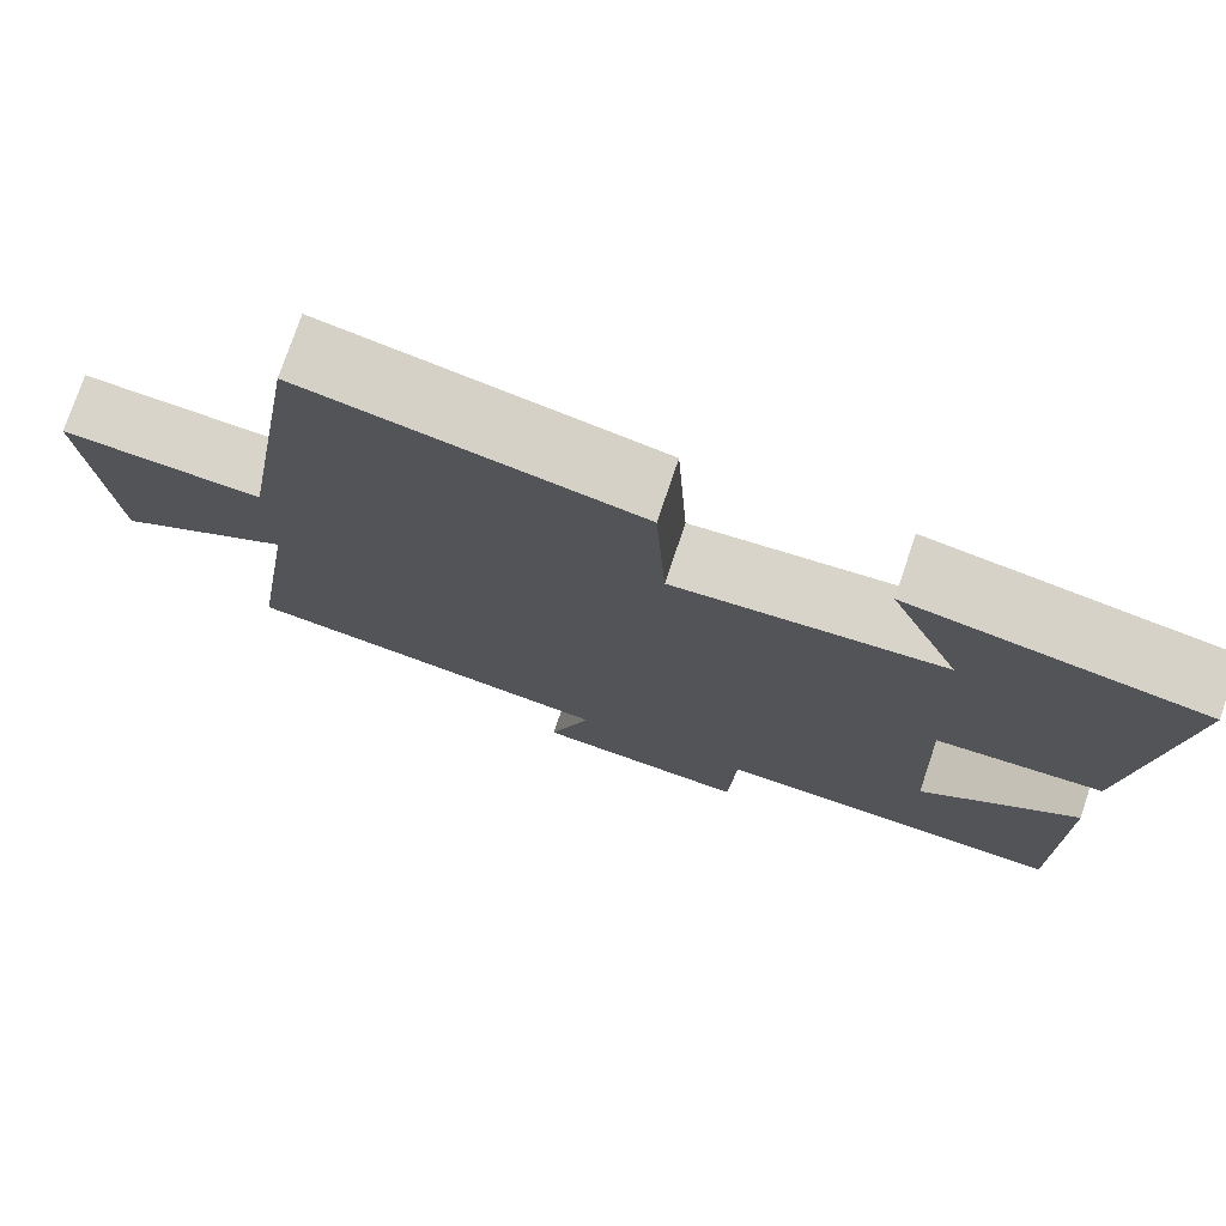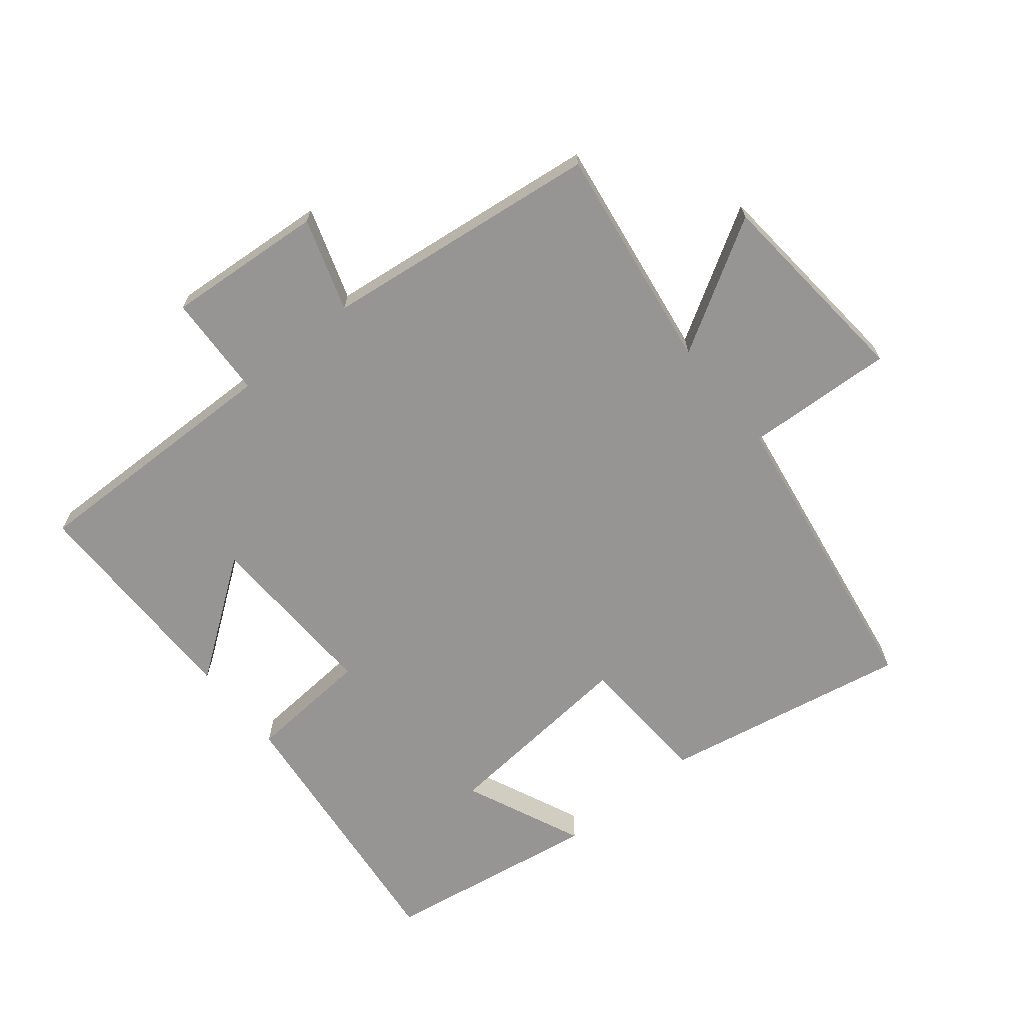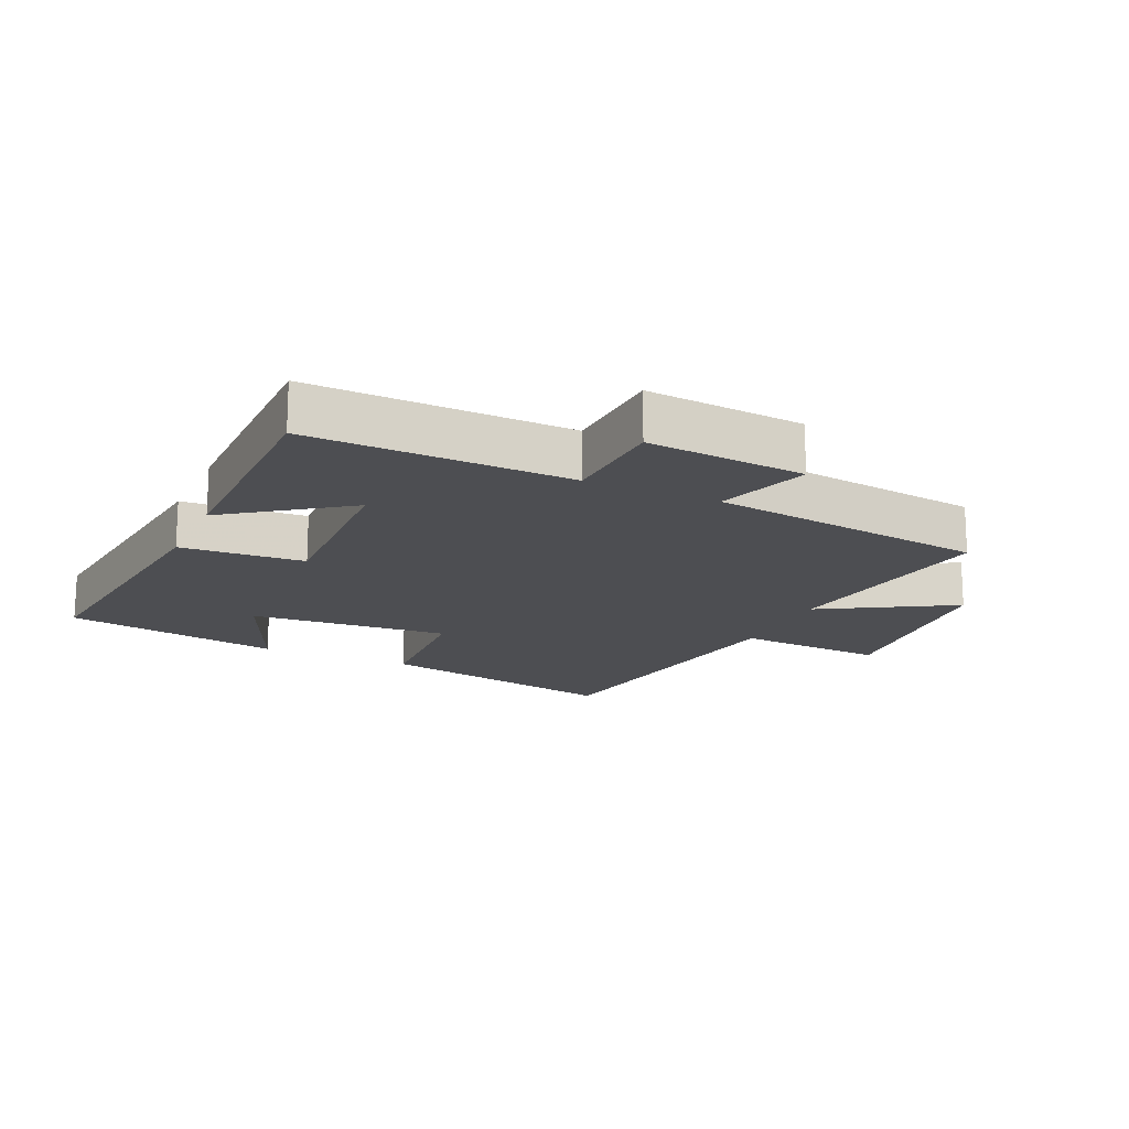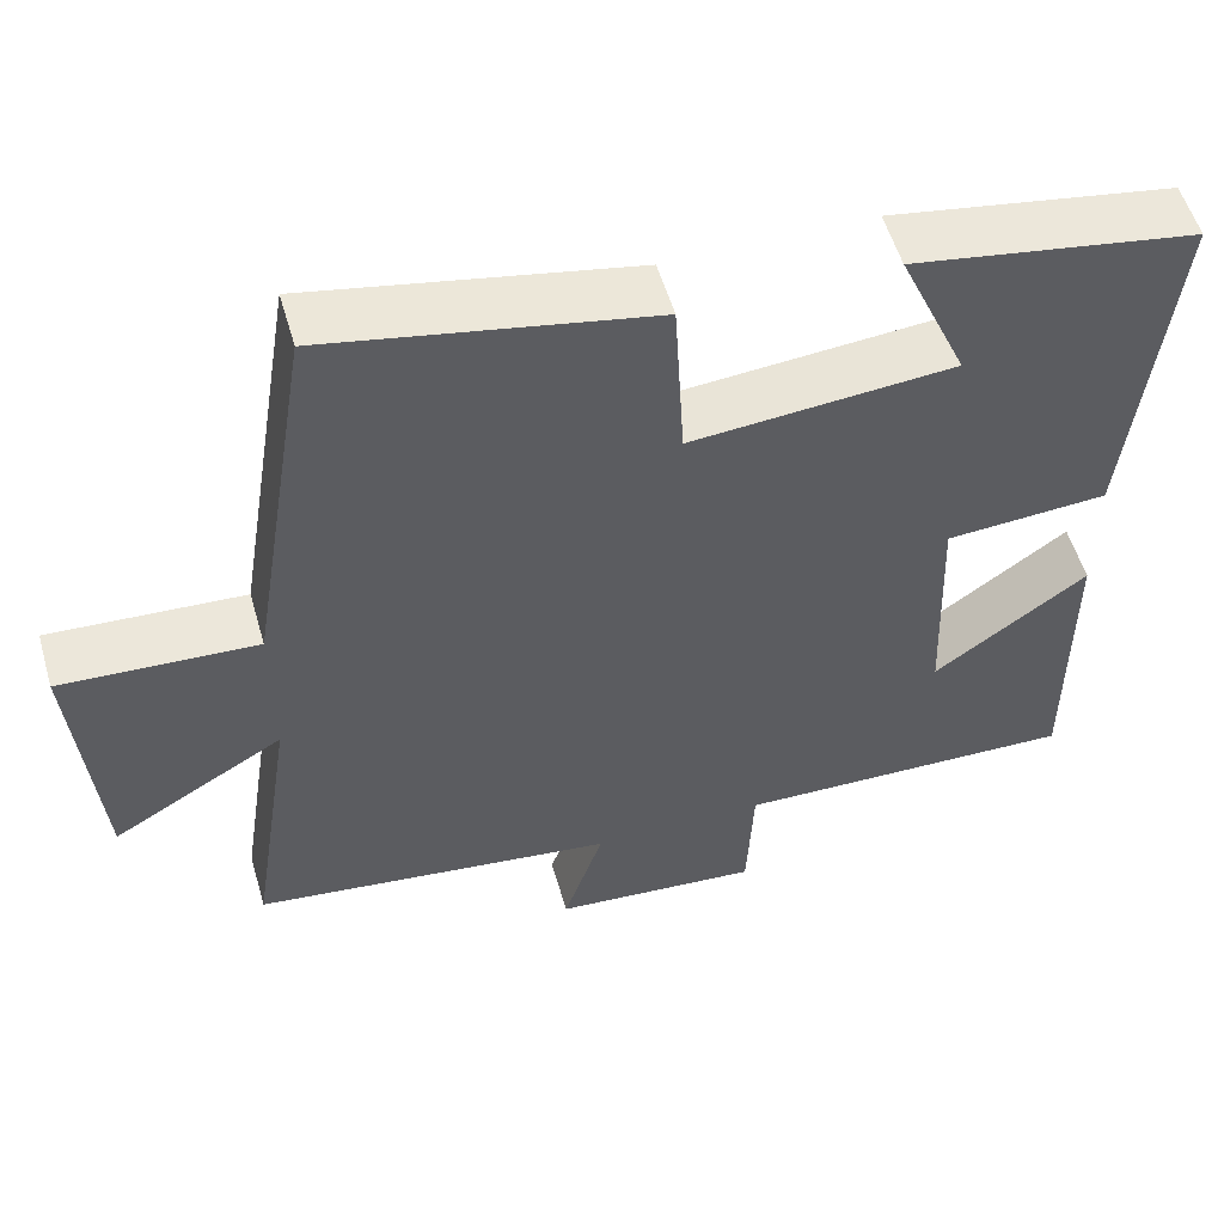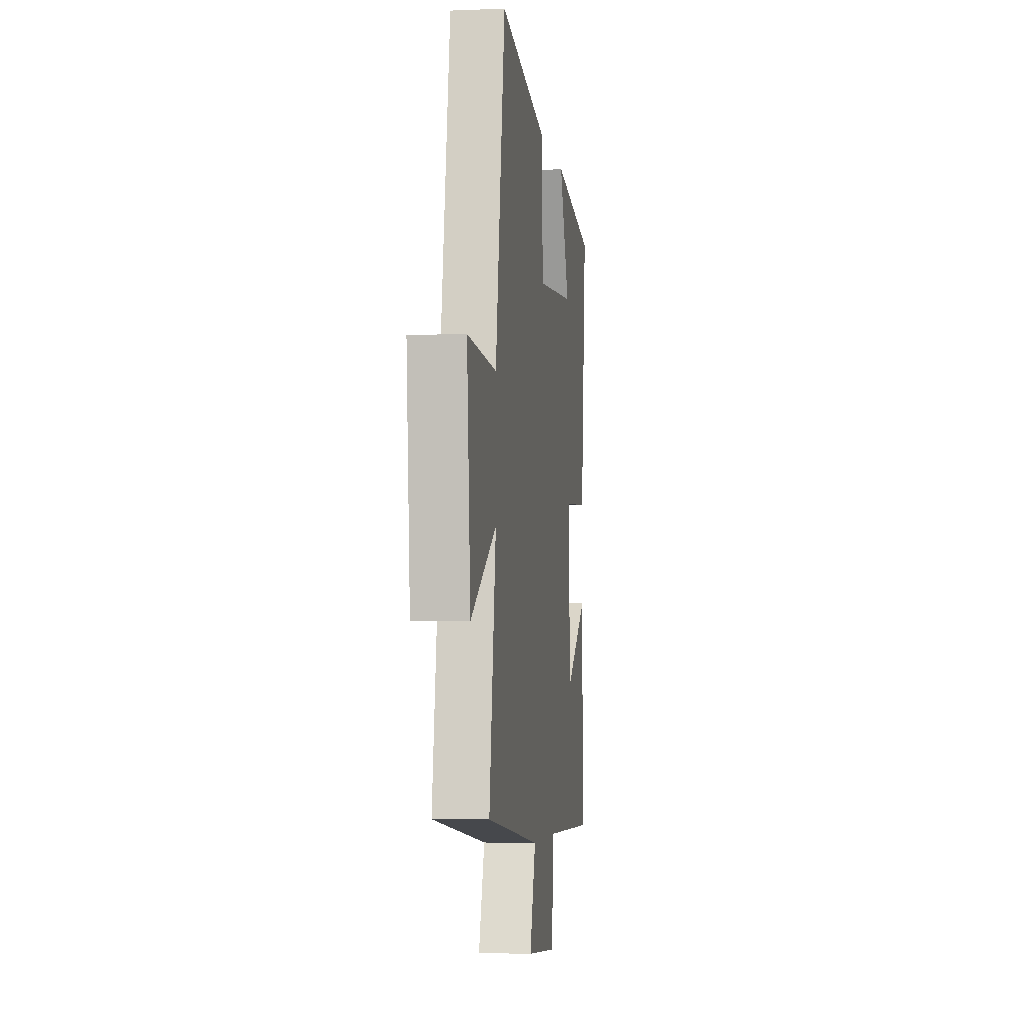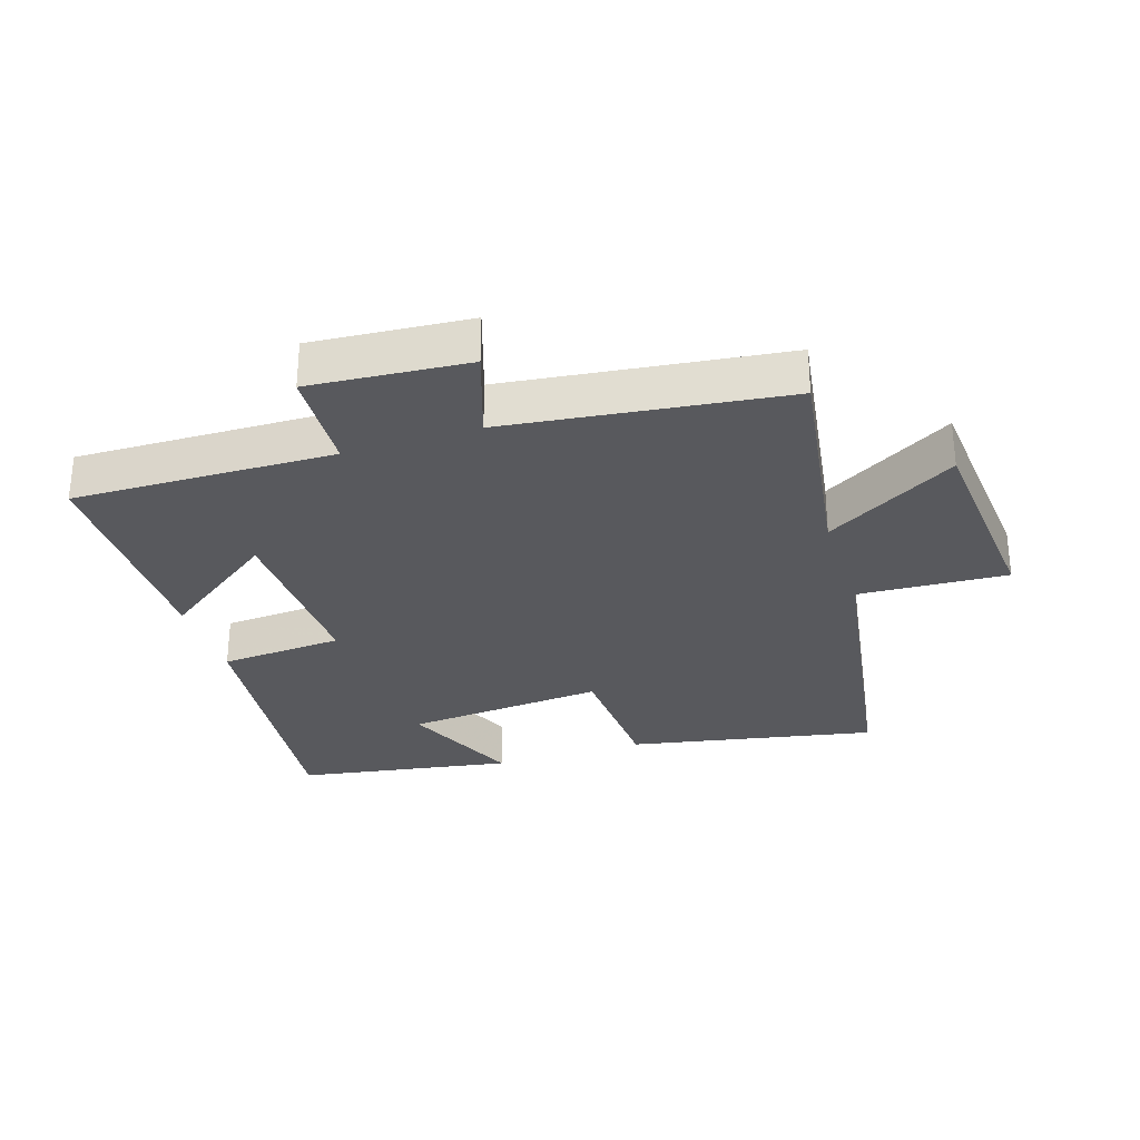
<metadata>
{"format":"obj","ext":"obj","renderer":"f3d","projection":"perspective","resolution":1024,"background":"white","views":[{"elev":75.3,"azim":18.5,"up":"+Z"},{"elev":-67.6,"azim":-140.7,"up":"+Y"},{"elev":-17.1,"azim":155.4,"up":"+Y"},{"elev":54.6,"azim":-16.1,"up":"+Z"},{"elev":-4.0,"azim":-82.3,"up":"+Z"},{"elev":-30.1,"azim":-162.1,"up":"+Y"}]}
</metadata>
<code>
v -0.554 0.07 -0.445
v -0.5 0.07 -0.091
v -0.706 0.07 -0.212
v -0.734 0.07 0.114
v -0.5 0.07 0.101
v -0.423 0.07 0.576
v -0.036 0.07 0.5
v -0.024 0.07 0.287
v 0.29 0.07 0.313
v 0.208 0.07 0.5
v 0.548 0.07 0.443
v 0.5 0.07 0.008
v 0.306 0.07 -0.005
v 0.316 0.07 -0.285
v 0.5 0.07 -0.152
v 0.5 0.07 -0.51
v 0.09 0.07 -0.5
v 0.082 0.07 -0.665
v -0.166 0.07 -0.645
v -0.118 0.07 -0.5
v -0.554 0 -0.445
v -0.5 0 -0.091
v -0.706 0 -0.212
v -0.734 0 0.114
v -0.5 0 0.101
v -0.423 0 0.576
v -0.036 0 0.5
v -0.024 0 0.287
v 0.29 0 0.313
v 0.208 0 0.5
v 0.548 0 0.443
v 0.5 0 0.008
v 0.306 0 -0.005
v 0.316 0 -0.285
v 0.5 0 -0.152
v 0.5 0 -0.51
v 0.09 0 -0.5
v 0.082 0 -0.665
v -0.166 0 -0.645
v -0.118 0 -0.5
f 17 18 19 20
f 17 20 1 2
f 14 15 16 17
f 13 14 17 2
f 11 12 13
f 11 13 2
f 9 10 11
f 9 11 2
f 8 9 2
f 7 8 2
f 6 7 2
f 5 6 2
f 2 3 4 5
f 40 39 38 37
f 22 21 40 37
f 37 36 35 34
f 22 37 34 33
f 33 32 31
f 22 33 31
f 31 30 29
f 22 31 29
f 22 29 28
f 22 28 27
f 22 27 26
f 22 26 25
f 25 24 23 22
f 1 21 22 2
f 2 22 23 3
f 3 23 24 4
f 4 24 25 5
f 5 25 26 6
f 6 26 27 7
f 7 27 28 8
f 8 28 29 9
f 9 29 30 10
f 10 30 31 11
f 11 31 32 12
f 12 32 33 13
f 13 33 34 14
f 14 34 35 15
f 15 35 36 16
f 16 36 37 17
f 17 37 38 18
f 18 38 39 19
f 19 39 40 20
f 20 40 21 1

</code>
